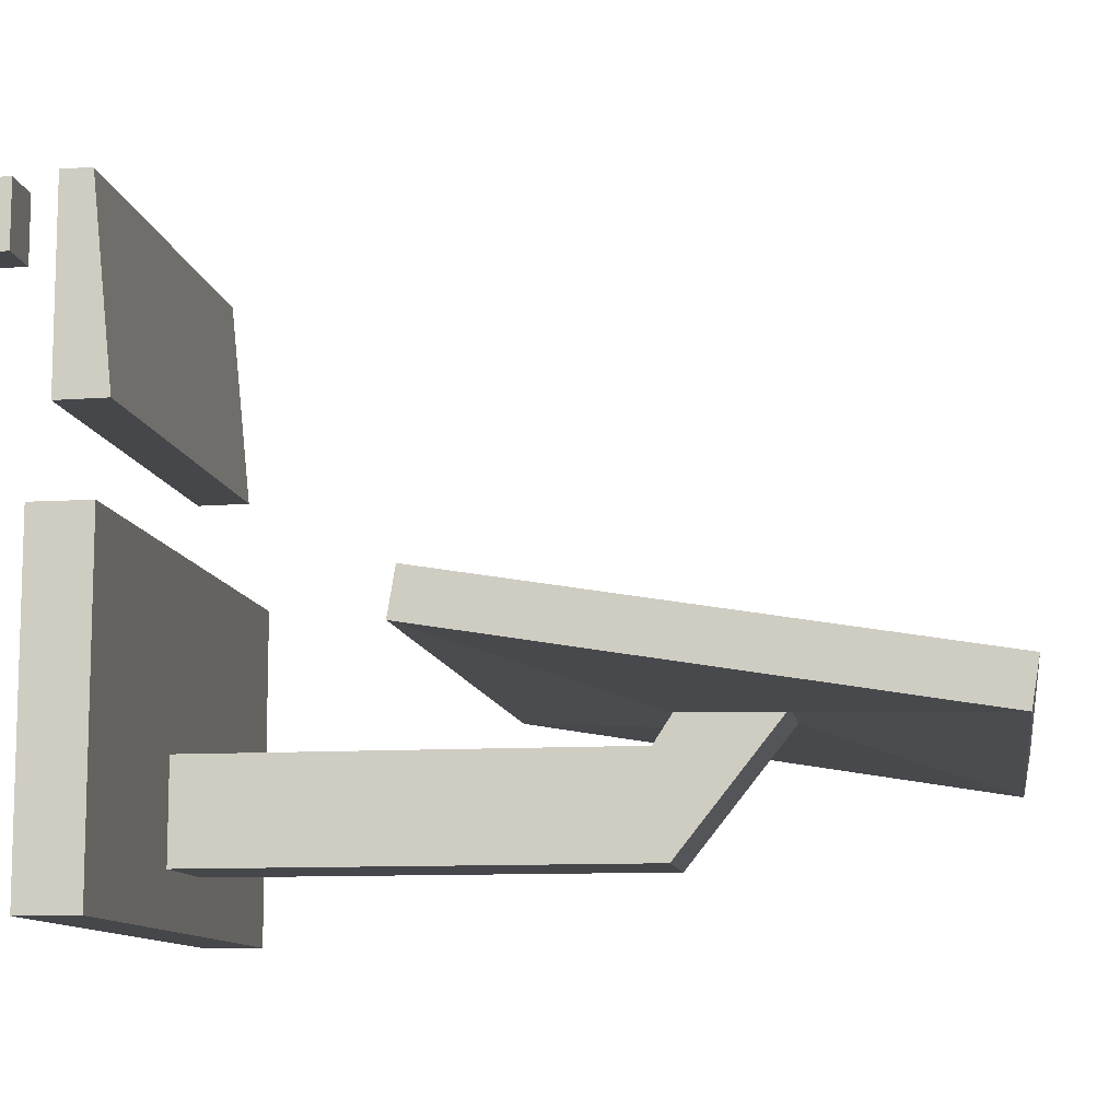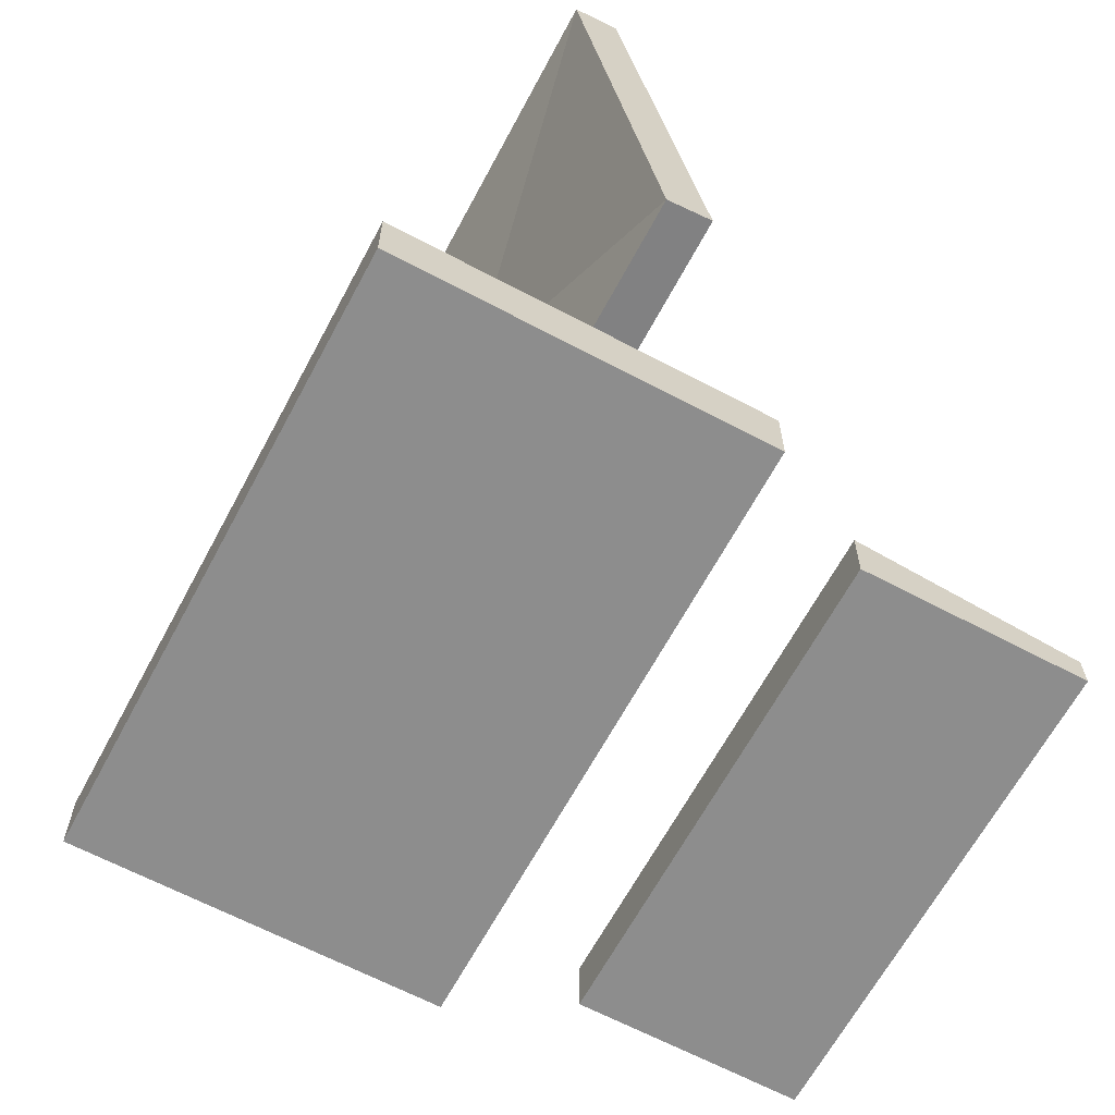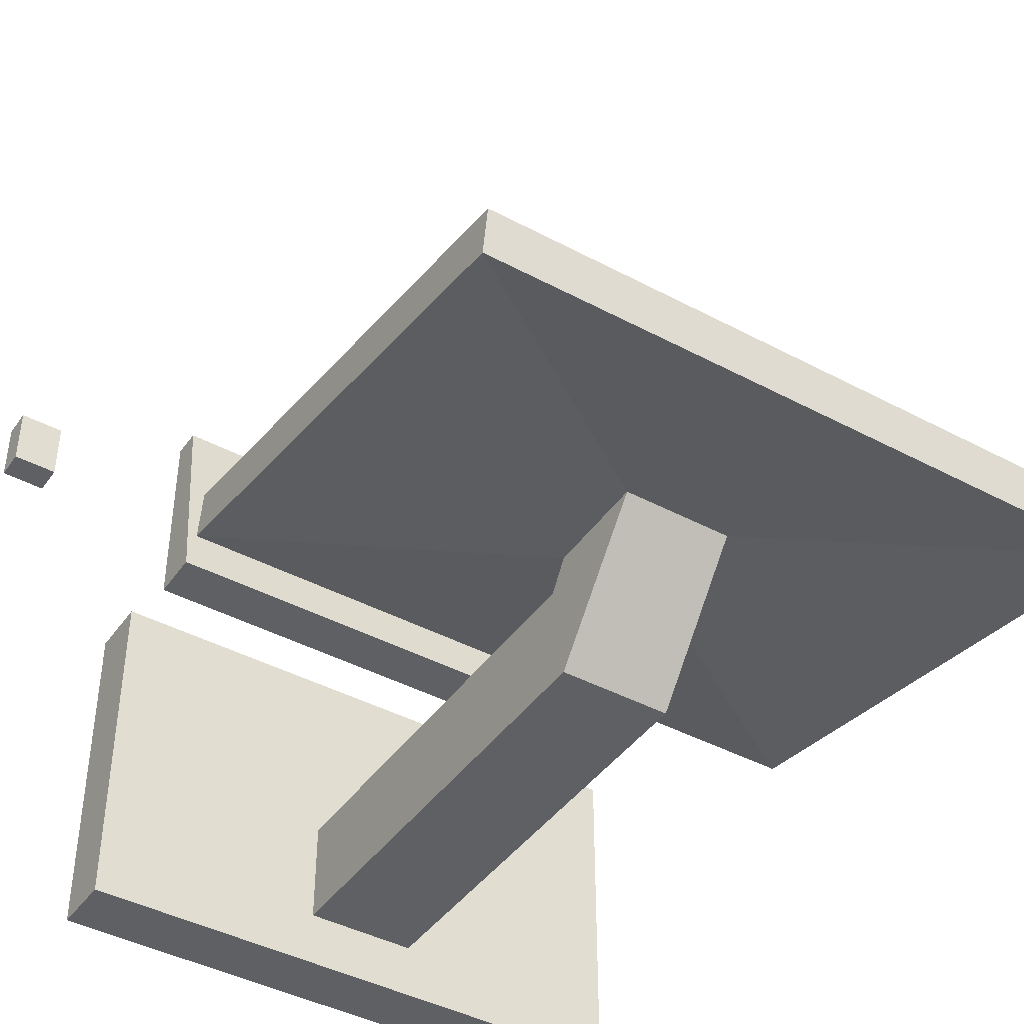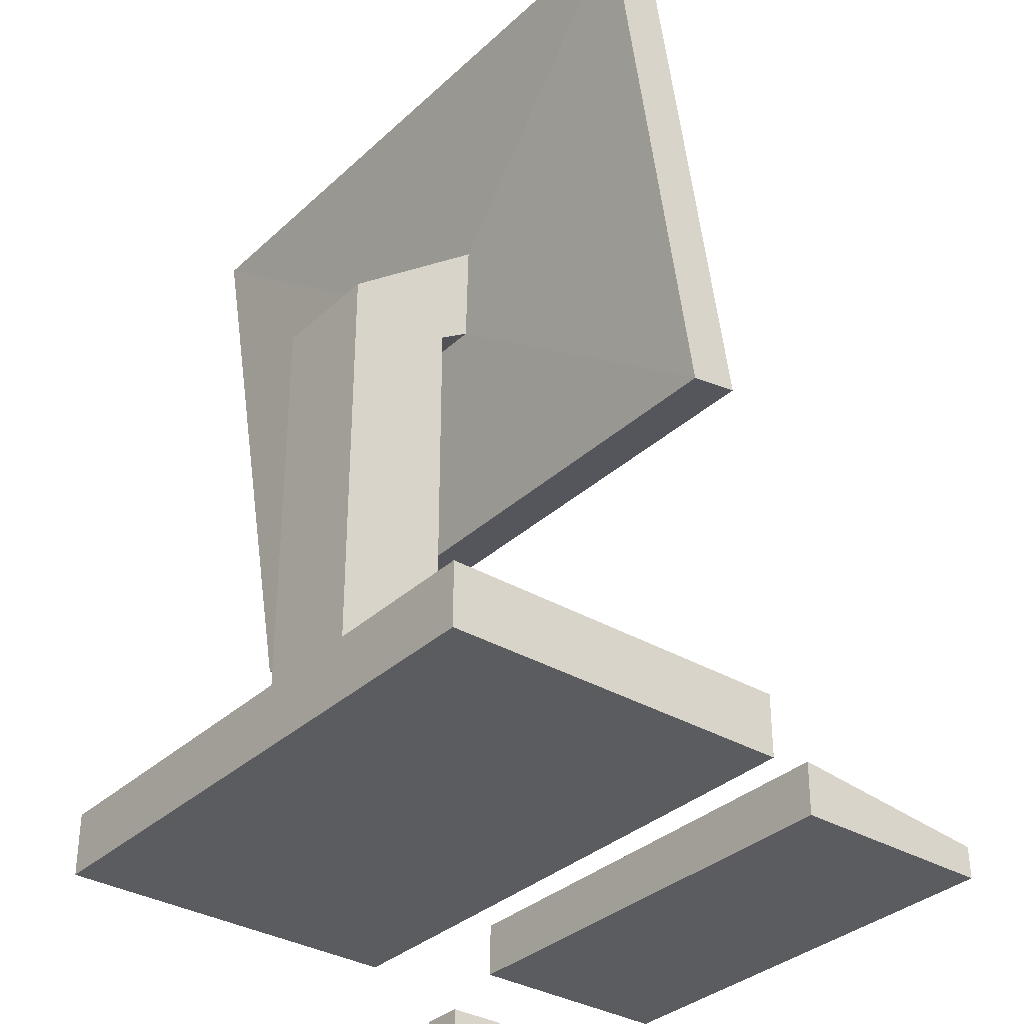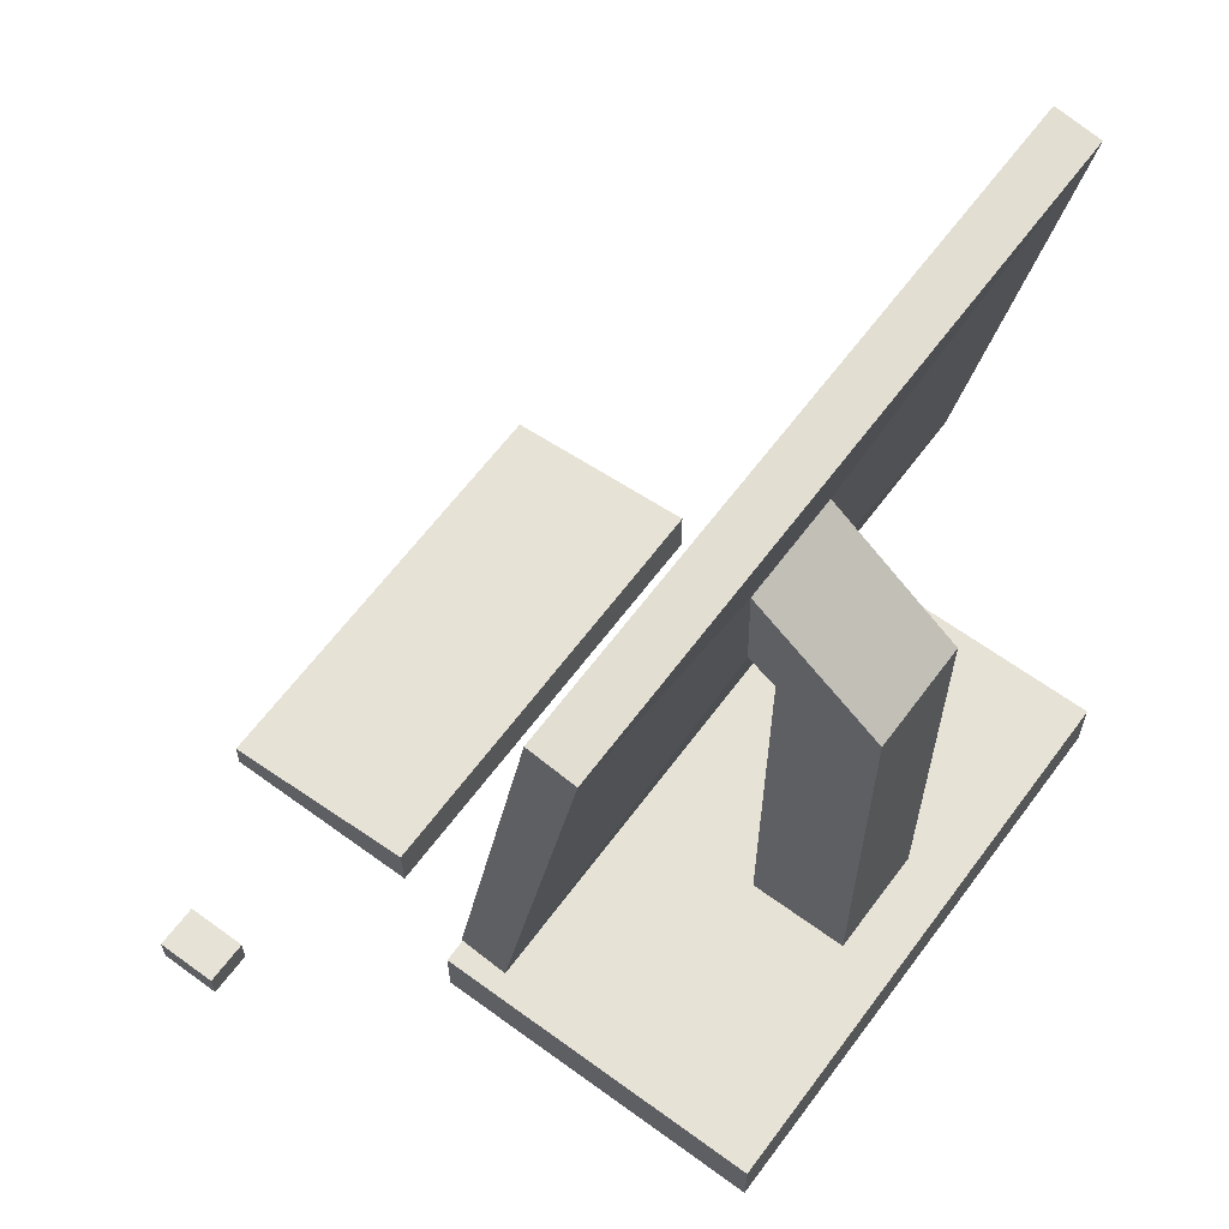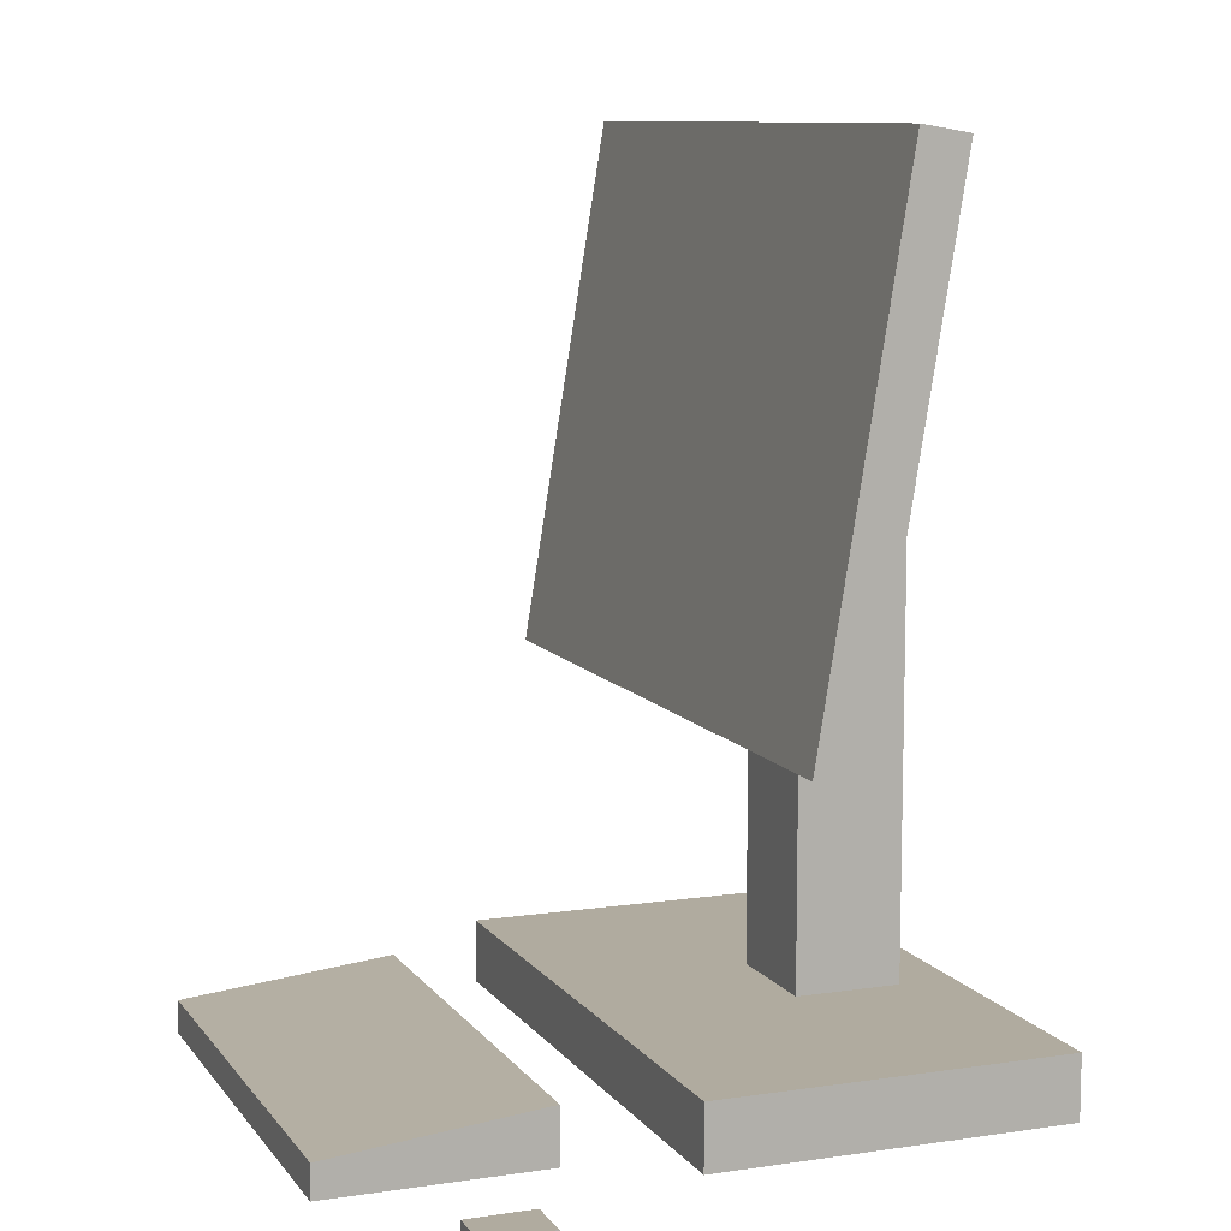
<metadata>
{"format":"obj","ext":"obj","renderer":"f3d","projection":"perspective","resolution":1024,"background":"white","views":[{"elev":-10.5,"azim":98.7,"up":"+Z"},{"elev":-64.6,"azim":-118.1,"up":"+Y"},{"elev":-42.7,"azim":147.5,"up":"+Z"},{"elev":-33.6,"azim":-128.8,"up":"+Y"},{"elev":63.1,"azim":126.5,"up":"+Y"},{"elev":9.7,"azim":68.8,"up":"+Y"}]}
</metadata>
<code>
g default
v 0.3336 -0.5 0.3563
v 0.3729 -0.5 0.3563
v 0.3336 -0.4734 0.3562
v 0.3729 -0.4734 0.3562
v 0.3336 -0.4734 0.3021
v 0.3729 -0.4734 0.3021
v 0.3336 -0.5 0.3019
v 0.3729 -0.5 0.3019
v -0.25 -0.5 0.15
v 0.25 -0.5 0.15
v -0.25 -0.4464 0.15
v 0.25 -0.4464 0.15
v -0.25 -0.4464 -0.15
v 0.25 -0.4464 -0.15
v -0.25 -0.5 -0.15
v 0.25 -0.5 -0.15
v -0.04797 -0.4464 -0.01276
v 0.04797 -0.4464 -0.01276
v 0.04797 -0.4464 -0.1026
v -0.04797 -0.4464 -0.1026
v -0.04797 -0.06525 -0.01276
v 0.04797 -0.06525 -0.01276
v 0.04797 -0.05201 -0.1026
v -0.04797 -0.05201 -0.1026
v -0.04797 -0.04896 0.01239
v 0.04797 -0.04896 0.01239
v 0.04797 0.04087 0.0143
v -0.04797 0.04087 0.0143
v -0.2915 -0.221 0.0492
v 0.2915 -0.221 0.0492
v 0.2915 0.2186 -0.02345
v -0.2915 0.2186 -0.02345
v -0.2915 -0.2144 0.08916
v 0.2915 -0.2144 0.08916
v 0.2915 0.2252 0.0165
v -0.2915 0.2252 0.0165
v -0.1999 -0.5 0.4201
v 0.1999 -0.5 0.4201
v -0.1999 -0.4724 0.4196
v 0.1999 -0.4724 0.4196
v -0.1999 -0.4535 0.2387
v 0.1999 -0.4535 0.2387
v -0.1999 -0.5 0.2382
v 0.1999 -0.5 0.2382
g Computer:pCube4
f 1 2 4 3
f 5 6 8 7
f 7 8 2 1
f 2 8 6 4
f 7 1 3 5
f 4 6 5 3
f 9 10 12 11
f 33 34 35 36
f 13 14 16 15
f 15 16 10 9
f 10 16 14 12
f 15 9 11 13
f 11 12 18 17
f 12 14 19 18
f 14 13 20 19
f 13 11 17 20
f 17 18 22 21
f 18 19 23 22
f 19 20 24 23
f 20 17 21 24
f 21 22 26 25
f 22 23 27 26
f 23 24 28 27
f 24 21 25 28
f 25 26 30 29
f 26 27 31 30
f 27 28 32 31
f 28 25 29 32
f 29 30 34 33
f 30 31 35 34
f 31 32 36 35
f 32 29 33 36
f 37 38 40 39
f 41 42 44 43
f 43 44 38 37
f 38 44 42 40
f 43 37 39 41
f 40 42 41 39

</code>
